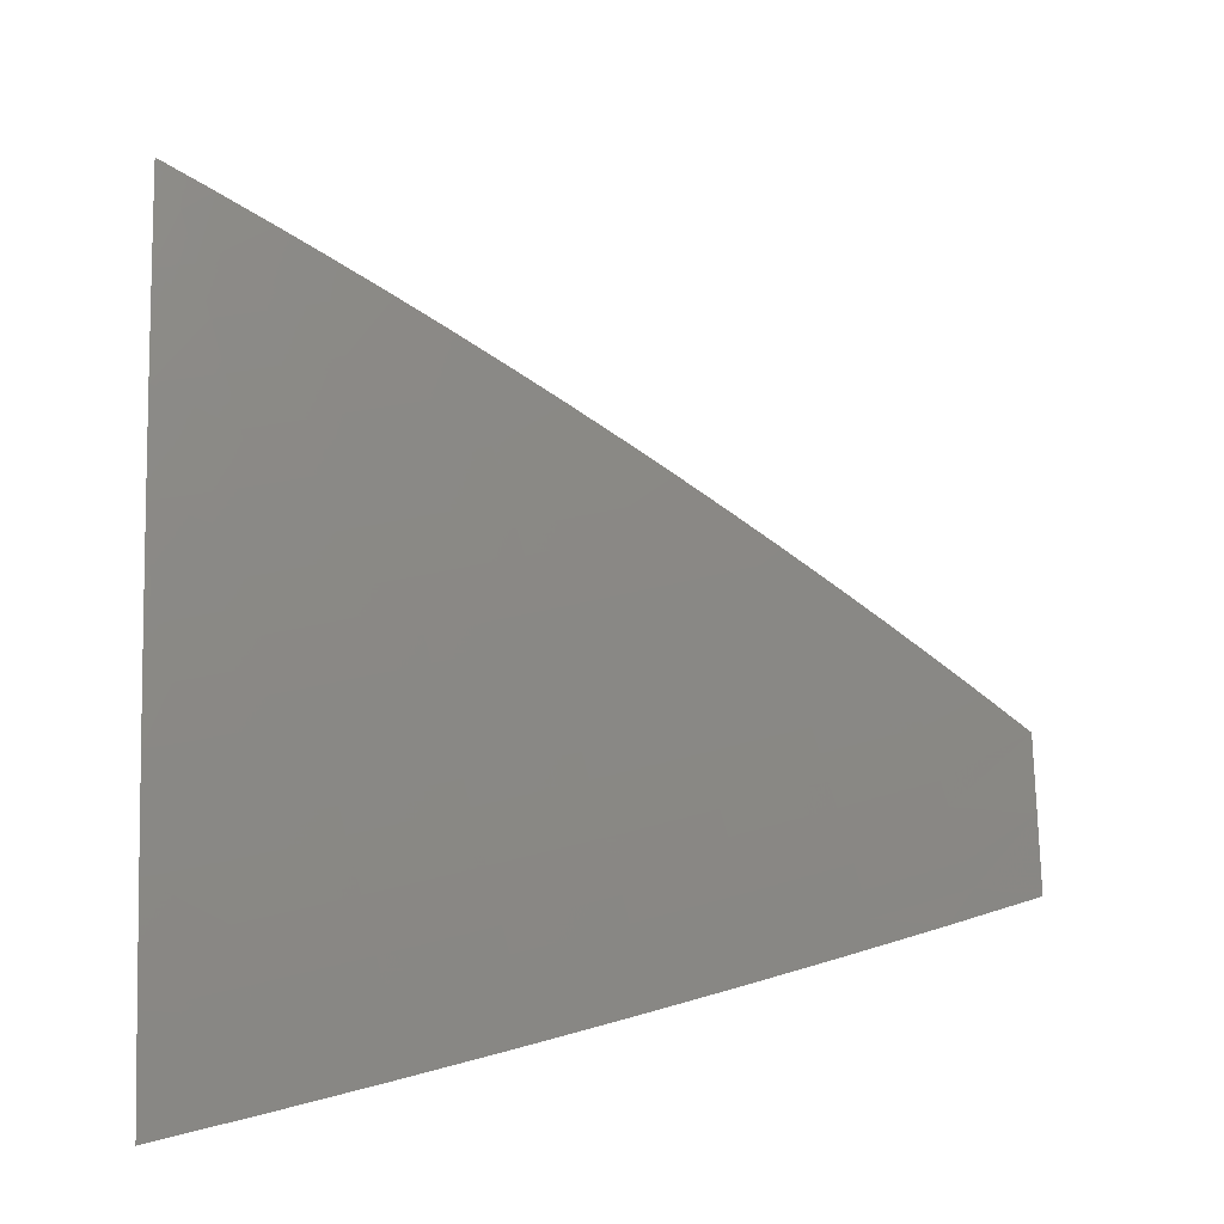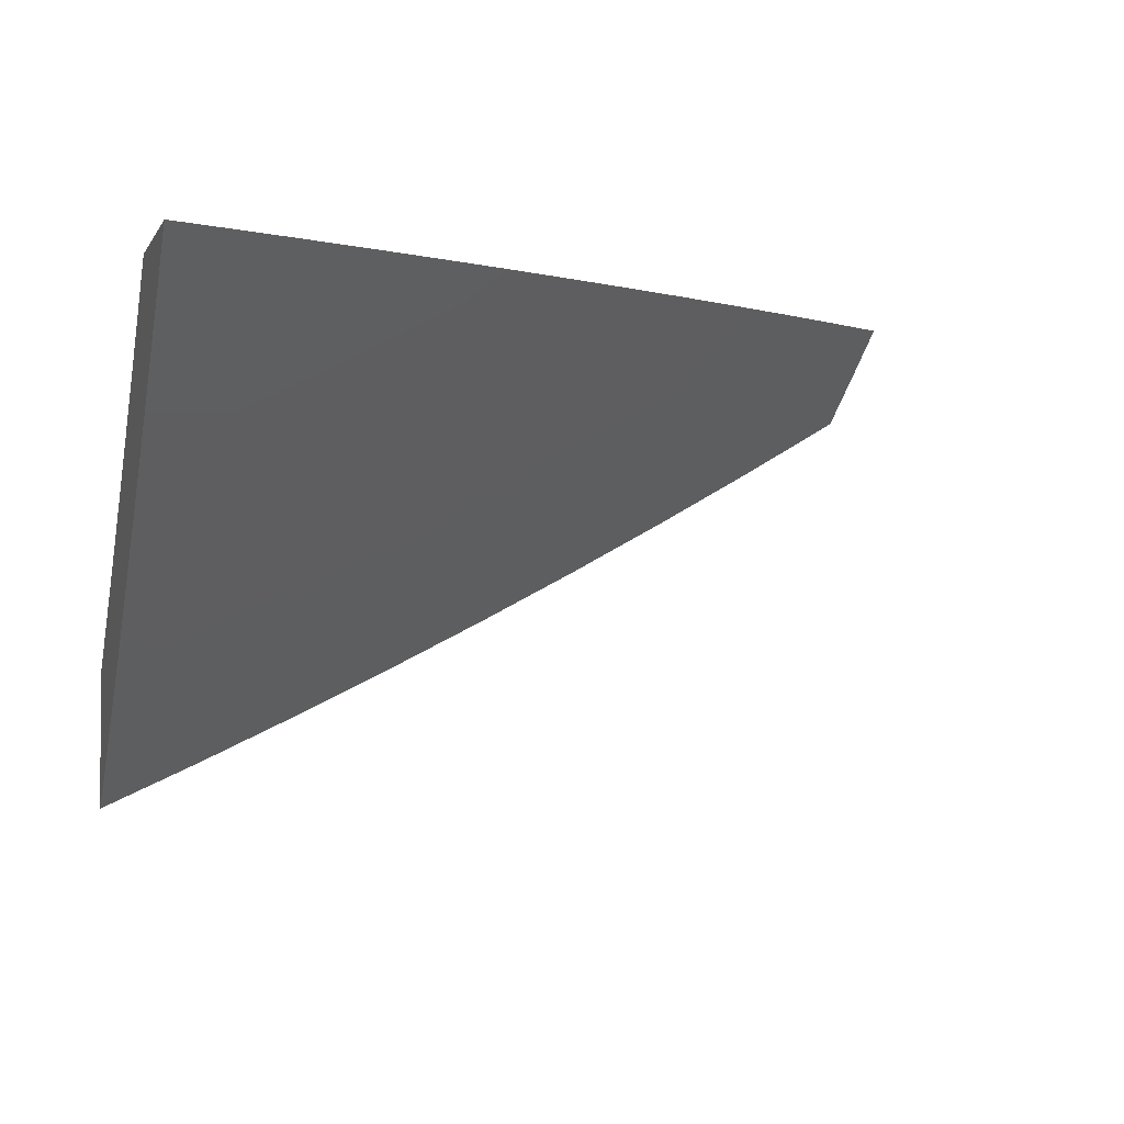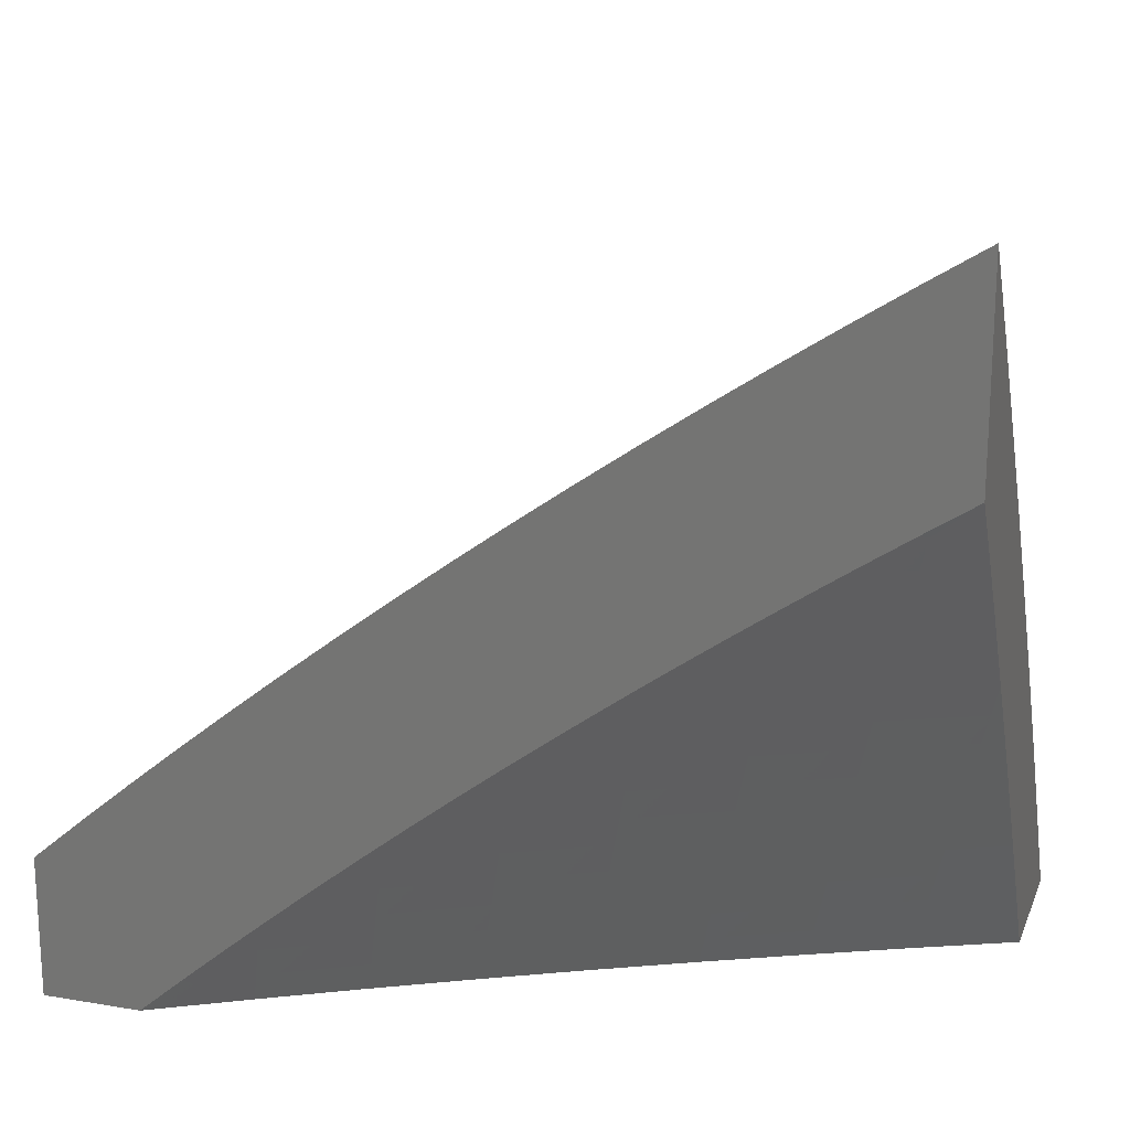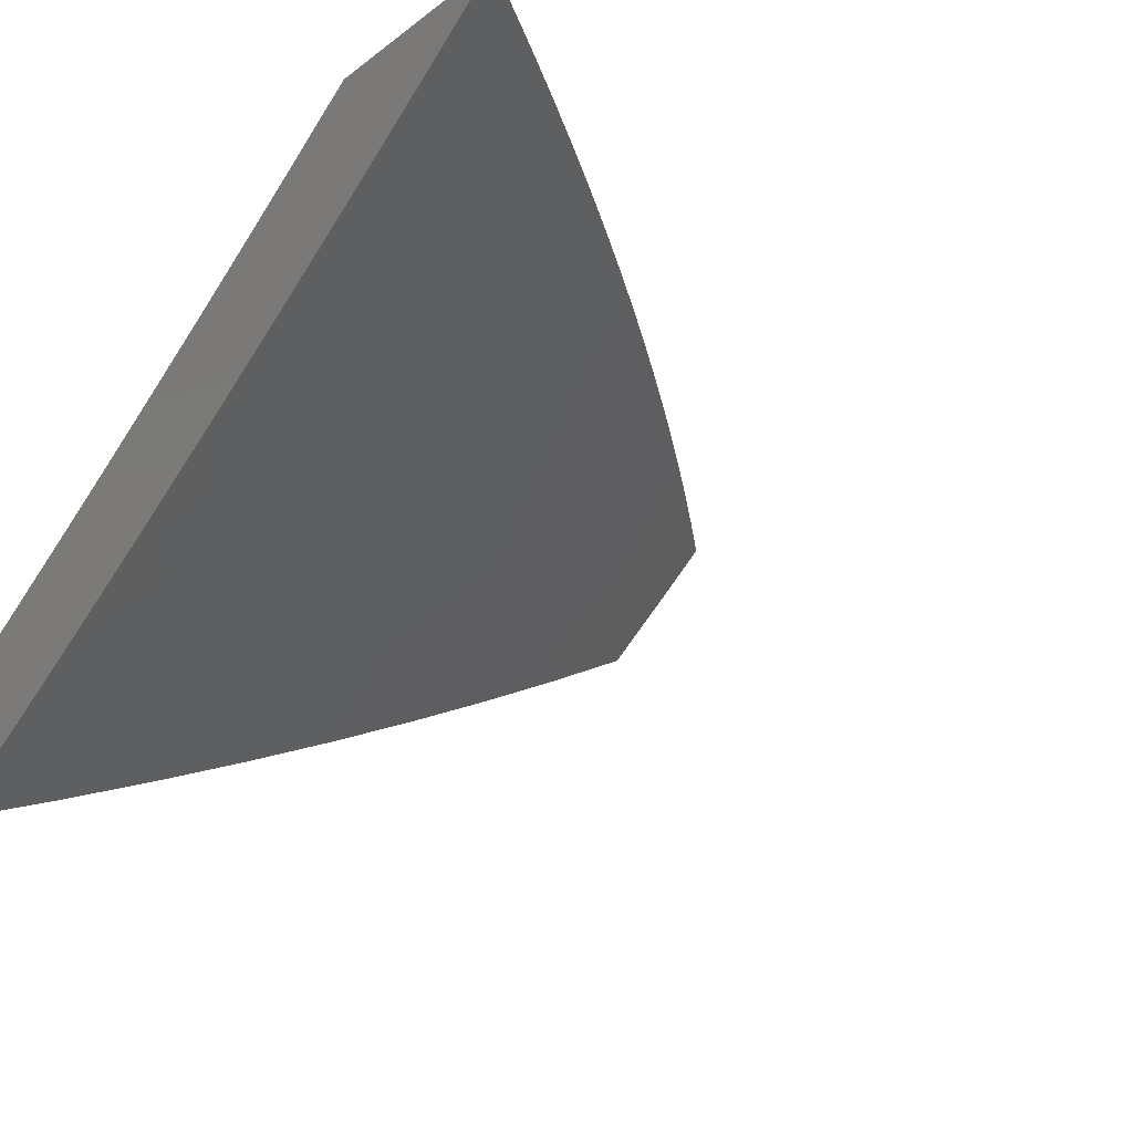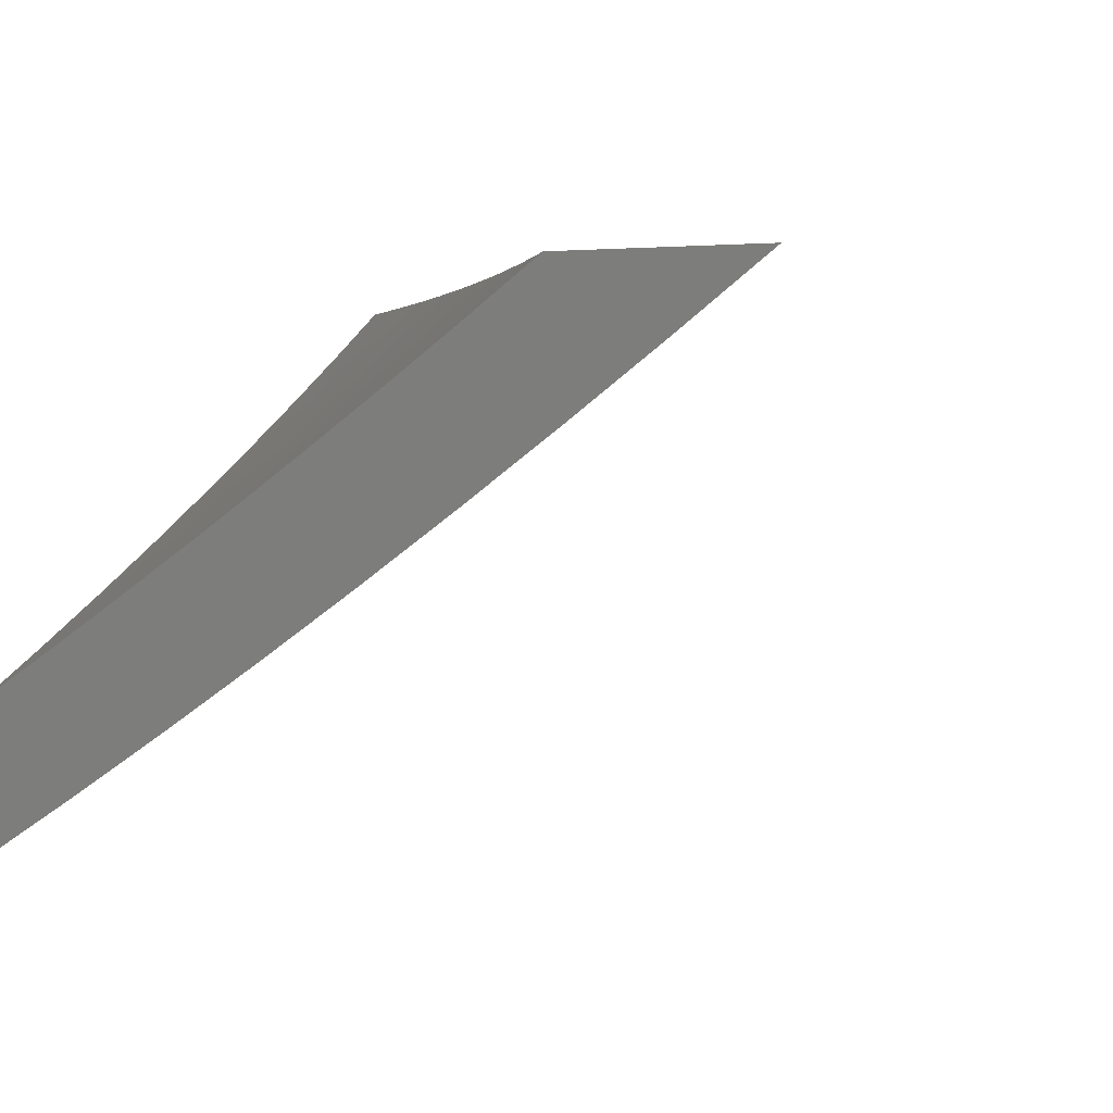
<metadata>
{"format":"stl","ext":"stl","renderer":"f3d","projection":"perspective","resolution":1024,"background":"white","views":[{"elev":-70.4,"azim":1.9,"up":"+Y"},{"elev":-0.9,"azim":-14.3,"up":"+Y"},{"elev":18.5,"azim":-162.2,"up":"+Z"},{"elev":-27.9,"azim":-41.9,"up":"+Y"},{"elev":2.5,"azim":-65.8,"up":"+Y"}]}
</metadata>
<code>
# stl→obj: 256 verts, 508 faces
v 4.128 -8.568 6
v 4.127 -8.551 6.029
v 4 -8.626 6
v 4.12 -8.536 6.057
v 4 -8.553 6.116
v 4.112 -8.521 6.086
v 4.105 -8.506 6.115
v 4.237 -8.444 6.115
v 4.23 -8.429 6.143
v 4.369 -8.379 6.115
v 4.361 -8.364 6.143
v 4.5 -8.313 6.115
v 4.492 -8.298 6.143
v 4.622 -8.229 6.143
v 4.614 -8.215 6.172
v 4.743 -8.144 6.172
v 4.734 -8.129 6.2
v 4.862 -8.057 6.2
v 4.853 -8.042 6.229
v 4.881 -8 6.265
v 4.844 -8.027 6.257
v 4.835 -8.013 6.285
v 4.717 -8.1 6.257
v 4.708 -8.085 6.285
v 4.589 -8.17 6.257
v 4.58 -8.155 6.285
v 4.46 -8.238 6.257
v 4.451 -8.223 6.285
v 4.322 -8.288 6.285
v 4.314 -8.273 6.314
v 4.184 -8.337 6.314
v 4.176 -8.321 6.342
v 4.053 -8.398 6.314
v 4.045 -8.383 6.342
v 4 -8.402 6.344
v 4.038 -8.367 6.37
v 4.03 -8.351 6.398
v 4.16 -8.29 6.398
v 4.152 -8.274 6.427
v 4.29 -8.226 6.398
v 4.282 -8.211 6.427
v 4.418 -8.161 6.398
v 4.41 -8.146 6.427
v 4.537 -8.078 6.427
v 4.529 -8.063 6.455
v 4.639 -8 6.458
v 4.577 -8 6.505
v 4.255 -8.509 6
v 4.26 -8.488 6.029
v 4.252 -8.474 6.057
v 4.392 -8.424 6.029
v 4.385 -8.409 6.057
v 4.524 -8.357 6.029
v 4.516 -8.342 6.057
v 4.647 -8.273 6.057
v 4.638 -8.259 6.086
v 4.768 -8.188 6.086
v 4.76 -8.173 6.115
v 4.888 -8.1 6.115
v 4.88 -8.086 6.143
v 5 -8 6.165
v 4.871 -8.071 6.172
v 4.941 -8 6.216
v 4.382 -8.447 6
v 4.507 -8.384 6
v 4.632 -8.319 6
v 4.655 -8.288 6.029
v 4.777 -8.202 6.057
v 4.897 -8.115 6.086
v 5 -8.057 6.083
v 4.756 -8.252 6
v 4.785 -8.217 6.029
v 4.906 -8.129 6.057
v 4.878 -8.183 6
v 4.914 -8.143 6.029
v 5 -8.112 6
v 4.822 -8 6.315
v 4.699 -8.07 6.314
v 4.761 -8 6.363
v 4.691 -8.055 6.342
v 4.7 -8 6.411
v 4.682 -8.04 6.37
v 4.673 -8.024 6.398
v 4.555 -8.109 6.37
v 4.546 -8.094 6.398
v 4.426 -8.177 6.37
v 4.664 -8.009 6.427
v 4.515 -8 6.551
v 4.511 -8.032 6.511
v 4.52 -8.047 6.483
v 4.401 -8.13 6.455
v 4.274 -8.195 6.455
v 4.144 -8.258 6.455
v 4.023 -8.335 6.427
v 4.452 -8 6.597
v 4.384 -8.099 6.511
v 4.393 -8.114 6.483
v 4.257 -8.163 6.511
v 4.265 -8.179 6.483
v 4.128 -8.226 6.511
v 4.136 -8.242 6.483
v 4.007 -8.303 6.483
v 4.015 -8.319 6.455
v 4 -8.324 6.457
v 4.367 -8.067 6.567
v 4.389 -8 6.642
v 4.35 -8.035 6.622
v 4.332 -8.002 6.678
v 4.207 -8.066 6.678
v 4.325 -8 6.686
v 4.261 -8 6.73
v 4.19 -8.033 6.733
v 4.196 -8 6.773
v 4.131 -8 6.815
v 4.046 -8.062 6.788
v 4.066 -8 6.857
v 4.029 -8.028 6.843
v 4 -8 6.898
v 4 -8.083 6.789
v 4 -8.165 6.679
v 4.063 -8.095 6.733
v 4 -8.245 6.568
v 4.096 -8.161 6.622
v 4.079 -8.129 6.678
v 4.112 -8.194 6.567
v 4.24 -8.131 6.567
v 4.061 -8.414 6.285
v 4 -8.478 6.23
v 4.068 -8.429 6.257
v 4.076 -8.445 6.229
v 4.199 -8.368 6.257
v 4.207 -8.383 6.229
v 4.338 -8.319 6.229
v 4.346 -8.334 6.2
v 4.476 -8.268 6.2
v 4.484 -8.283 6.172
v 4.605 -8.2 6.2
v 4.09 -8.476 6.172
v 4.083 -8.46 6.2
v 4.245 -8.459 6.086
v 4.098 -8.491 6.143
v 4.222 -8.414 6.172
v 4.215 -8.398 6.2
v 4.354 -8.349 6.172
v 4.191 -8.352 6.285
v 4.33 -8.304 6.257
v 4.468 -8.253 6.229
v 4.597 -8.185 6.229
v 4.726 -8.115 6.229
v 4.168 -8.306 6.37
v 4.306 -8.258 6.342
v 4.443 -8.207 6.314
v 4.572 -8.14 6.314
v 4.377 -8.394 6.086
v 4.298 -8.242 6.37
v 4.224 -8.099 6.622
v 4.508 -8.327 6.086
v 4.435 -8.192 6.342
v 4.563 -8.124 6.342
v 4.63 -8.244 6.115
v 4.751 -8.159 6.143
v 4.883 -8 6
v 4.776 -8.062 6
v 4.831 -8 6.045
v 4.763 -8.041 6.042
v 4.75 -8.02 6.084
v 4.654 -8.102 6.042
v 4.641 -8.08 6.084
v 4.544 -8.161 6.042
v 4.532 -8.139 6.084
v 4.434 -8.219 6.042
v 4.423 -8.197 6.084
v 4.312 -8.253 6.084
v 4.301 -8.231 6.126
v 4.191 -8.285 6.126
v 4.179 -8.263 6.167
v 4.08 -8.338 6.126
v 4.069 -8.315 6.167
v 4 -8.346 6.168
v 4.057 -8.293 6.209
v 4 -8.291 6.251
v 4.046 -8.27 6.25
v 4.035 -8.247 6.292
v 4.145 -8.195 6.292
v 4.133 -8.172 6.333
v 4.254 -8.141 6.292
v 4.242 -8.118 6.333
v 4.363 -8.086 6.292
v 4.351 -8.063 6.333
v 4.458 -8.007 6.333
v 4.454 -8 6.346
v 4.509 -8 6.304
v 4.667 -8.122 6
v 4.558 -8.182 6
v 4.448 -8.239 6
v 4.337 -8.296 6
v 4.324 -8.275 6.042
v 4.202 -8.307 6.084
v 4.091 -8.36 6.084
v 4 -8.401 6.084
v 4.225 -8.35 6
v 4.213 -8.329 6.042
v 4.102 -8.382 6.042
v 4.113 -8.404 6
v 4 -8.456 6
v 4 -8.234 6.334
v 4.023 -8.224 6.333
v 4.122 -8.149 6.374
v 4.23 -8.095 6.374
v 4.338 -8.04 6.374
v 4.398 -8 6.387
v 4.326 -8.017 6.415
v 4.342 -8 6.427
v 4.206 -8.049 6.456
v 4.286 -8 6.467
v 4.194 -8.025 6.497
v 4.23 -8 6.507
v 4.181 -8.002 6.538
v 4.173 -8 6.546
v 4.074 -8.054 6.538
v 4.062 -8.03 6.578
v 4 -8.06 6.579
v 4.05 -8.006 6.619
v 4 -8 6.659
v 4.058 -8 6.622
v 4.012 -8.201 6.374
v 4 -8.177 6.416
v 4.11 -8.125 6.415
v 4.098 -8.102 6.456
v 4.218 -8.072 6.415
v 4 -8.119 6.498
v 4.086 -8.078 6.497
v 4.116 -8 6.584
v 4.47 -8.03 6.292
v 4.563 -8 6.262
v 4.483 -8.052 6.25
v 4.618 -8 6.22
v 4.604 -8.015 6.209
v 4.672 -8 6.177
v 4.617 -8.037 6.167
v 4.725 -8 6.133
v 4.629 -8.059 6.126
v 4.778 -8 6.089
v 4.52 -8.118 6.126
v 4.508 -8.096 6.167
v 4.495 -8.074 6.209
v 4.387 -8.131 6.209
v 4.375 -8.108 6.25
v 4.266 -8.164 6.25
v 4.411 -8.175 6.126
v 4.399 -8.153 6.167
v 4.289 -8.209 6.167
v 4.278 -8.186 6.209
v 4.168 -8.24 6.209
v 4.156 -8.217 6.25
v 5 -8 6
f 1 2 3
f 3 2 4
f 3 4 5
f 5 4 6
f 5 6 7
f 7 6 8
f 7 8 9
f 9 8 10
f 9 10 11
f 11 10 12
f 11 12 13
f 13 12 14
f 13 14 15
f 15 14 16
f 15 16 17
f 17 16 18
f 17 18 19
f 19 18 20
f 19 20 21
f 21 20 22
f 21 22 23
f 23 22 24
f 23 24 25
f 25 24 26
f 25 26 27
f 27 26 28
f 27 28 29
f 29 28 30
f 29 30 31
f 31 30 32
f 31 32 33
f 33 32 34
f 33 34 35
f 35 34 36
f 35 36 37
f 37 36 38
f 37 38 39
f 39 38 40
f 39 40 41
f 41 40 42
f 41 42 43
f 43 42 44
f 43 44 45
f 45 44 46
f 45 46 47
f 1 48 2
f 2 48 49
f 2 49 50
f 50 49 51
f 50 51 52
f 52 51 53
f 52 53 54
f 54 53 55
f 54 55 56
f 56 55 57
f 56 57 58
f 58 57 59
f 58 59 60
f 60 59 61
f 60 61 62
f 62 61 63
f 62 63 18
f 18 63 20
f 48 64 49
f 49 64 51
f 64 65 51
f 51 65 53
f 65 66 53
f 53 66 67
f 53 67 55
f 55 67 68
f 55 68 57
f 57 68 69
f 57 69 59
f 59 69 70
f 59 70 61
f 66 71 67
f 67 71 72
f 67 72 68
f 68 72 73
f 68 73 69
f 69 73 70
f 71 74 72
f 72 74 75
f 72 75 73
f 73 75 70
f 74 76 75
f 75 76 70
f 20 77 22
f 22 77 24
f 24 77 78
f 78 77 79
f 78 79 80
f 80 79 81
f 80 81 82
f 82 81 83
f 82 83 84
f 84 83 85
f 84 85 86
f 86 85 42
f 86 42 40
f 83 81 87
f 87 81 46
f 87 46 44
f 88 89 47
f 47 89 90
f 47 90 45
f 45 90 91
f 45 91 43
f 43 91 92
f 43 92 41
f 41 92 93
f 41 93 39
f 39 93 94
f 39 94 37
f 37 94 35
f 88 95 89
f 89 95 96
f 89 96 97
f 97 96 98
f 97 98 99
f 99 98 100
f 99 100 101
f 101 100 102
f 101 102 103
f 103 102 104
f 103 104 94
f 94 104 35
f 96 95 105
f 105 95 106
f 105 106 107
f 107 106 108
f 107 108 109
f 109 108 110
f 109 110 111
f 106 110 108
f 109 111 112
f 112 111 113
f 112 113 114
f 112 114 115
f 115 114 116
f 115 116 117
f 117 116 118
f 117 118 119
f 120 121 119
f 119 121 115
f 119 115 117
f 122 123 120
f 120 123 124
f 120 124 121
f 121 124 109
f 121 109 112
f 104 102 122
f 122 102 100
f 122 100 125
f 125 100 98
f 125 98 126
f 126 98 96
f 126 96 105
f 33 35 127
f 127 35 128
f 127 128 129
f 129 128 130
f 129 130 131
f 131 130 132
f 131 132 133
f 133 132 134
f 133 134 135
f 135 134 136
f 135 136 137
f 137 136 15
f 137 15 17
f 5 138 128
f 128 138 139
f 128 139 130
f 130 139 132
f 2 50 4
f 4 50 140
f 4 140 6
f 6 140 8
f 138 5 141
f 141 5 7
f 141 7 9
f 138 141 142
f 142 141 9
f 142 9 11
f 139 138 143
f 143 138 142
f 143 142 144
f 144 142 11
f 144 11 13
f 31 33 127
f 127 129 145
f 145 129 131
f 145 131 146
f 146 131 133
f 146 133 147
f 147 133 135
f 147 135 148
f 148 135 137
f 148 137 149
f 149 137 17
f 149 17 19
f 36 34 150
f 150 34 32
f 150 32 151
f 151 32 30
f 151 30 152
f 152 30 28
f 152 28 153
f 153 28 26
f 153 26 78
f 78 26 24
f 101 103 93
f 93 103 94
f 50 52 140
f 140 52 154
f 140 154 8
f 8 154 10
f 134 132 143
f 143 132 139
f 134 143 144
f 29 31 145
f 145 31 127
f 29 145 146
f 36 150 38
f 38 150 155
f 38 155 40
f 40 155 86
f 155 150 151
f 99 101 92
f 92 101 93
f 123 122 125
f 125 126 123
f 123 126 156
f 123 156 124
f 124 156 109
f 112 115 121
f 52 54 154
f 154 54 157
f 154 157 10
f 10 157 12
f 136 134 144
f 136 144 13
f 27 29 146
f 27 146 147
f 155 151 158
f 158 151 152
f 158 152 159
f 159 152 153
f 159 153 80
f 80 153 78
f 97 99 91
f 91 99 92
f 107 109 156
f 107 156 105
f 105 156 126
f 54 56 157
f 157 56 160
f 157 160 12
f 12 160 14
f 15 136 13
f 25 27 147
f 25 147 148
f 84 86 158
f 158 86 155
f 84 158 159
f 44 42 85
f 89 97 90
f 90 97 91
f 56 58 160
f 160 58 161
f 160 161 14
f 14 161 16
f 23 25 148
f 23 148 149
f 82 84 159
f 82 159 80
f 87 44 85
f 87 85 83
f 58 60 161
f 161 60 62
f 161 62 16
f 16 62 18
f 21 23 149
f 21 149 19
f 162 163 164
f 164 163 165
f 164 165 166
f 166 165 167
f 166 167 168
f 168 167 169
f 168 169 170
f 170 169 171
f 170 171 172
f 172 171 173
f 172 173 174
f 174 173 175
f 174 175 176
f 176 175 177
f 176 177 178
f 178 177 179
f 178 179 180
f 180 179 181
f 180 181 182
f 182 181 183
f 182 183 184
f 184 183 185
f 184 185 186
f 186 185 187
f 186 187 188
f 188 187 189
f 188 189 190
f 190 189 191
f 190 191 192
f 163 193 165
f 165 193 167
f 193 194 167
f 167 194 169
f 194 195 169
f 169 195 171
f 195 196 171
f 171 196 197
f 171 197 173
f 173 197 198
f 173 198 175
f 175 198 199
f 175 199 177
f 177 199 200
f 177 200 179
f 196 201 197
f 197 201 202
f 197 202 198
f 198 202 203
f 198 203 199
f 199 203 200
f 201 204 202
f 202 204 203
f 204 205 203
f 203 205 200
f 181 206 183
f 183 206 207
f 183 207 185
f 185 207 208
f 185 208 187
f 187 208 209
f 187 209 189
f 189 209 210
f 189 210 191
f 191 210 211
f 211 210 212
f 211 212 213
f 213 212 214
f 213 214 215
f 215 214 216
f 215 216 217
f 217 216 218
f 217 218 219
f 219 218 220
f 219 220 221
f 221 220 222
f 221 222 223
f 223 222 224
f 223 224 225
f 207 206 226
f 226 206 227
f 226 227 228
f 228 227 229
f 228 229 230
f 230 229 214
f 230 214 212
f 227 231 229
f 229 231 232
f 229 232 214
f 214 232 216
f 232 231 220
f 220 231 222
f 225 233 223
f 223 233 221
f 233 219 221
f 190 192 234
f 234 192 235
f 234 235 236
f 236 235 237
f 236 237 238
f 238 237 239
f 238 239 240
f 240 239 241
f 240 241 242
f 242 241 166
f 242 166 168
f 241 243 166
f 166 243 164
f 168 170 242
f 242 170 244
f 242 244 240
f 240 244 245
f 240 245 238
f 238 245 246
f 238 246 236
f 236 246 247
f 236 247 248
f 248 247 249
f 248 249 186
f 186 249 184
f 170 172 244
f 244 172 250
f 244 250 245
f 245 250 251
f 245 251 246
f 246 251 247
f 188 190 234
f 188 234 248
f 248 234 236
f 172 174 250
f 250 174 252
f 250 252 251
f 251 252 253
f 251 253 247
f 247 253 249
f 186 188 248
f 230 212 210
f 230 210 209
f 174 176 252
f 252 176 254
f 252 254 253
f 253 254 255
f 253 255 249
f 249 255 184
f 228 230 209
f 228 209 208
f 220 218 216
f 220 216 232
f 176 178 254
f 254 178 180
f 254 180 255
f 255 180 182
f 255 182 184
f 226 228 208
f 226 208 207
f 61 70 256
f 256 70 76
f 74 163 76
f 76 163 162
f 76 162 256
f 163 74 193
f 193 74 71
f 193 71 194
f 194 71 66
f 194 66 195
f 195 66 65
f 195 65 196
f 196 65 64
f 196 64 201
f 201 64 48
f 201 48 204
f 204 48 1
f 204 1 205
f 205 1 3
f 3 5 205
f 205 5 200
f 200 5 128
f 200 128 179
f 179 128 35
f 179 35 181
f 181 35 104
f 181 104 206
f 206 104 227
f 227 104 122
f 227 122 231
f 231 122 120
f 231 120 222
f 222 120 119
f 222 119 224
f 224 119 118
f 118 116 224
f 224 116 114
f 224 114 225
f 225 114 113
f 225 113 233
f 233 113 111
f 233 111 219
f 219 111 110
f 219 110 217
f 217 110 106
f 217 106 215
f 215 106 95
f 215 95 213
f 213 95 88
f 213 88 211
f 211 88 47
f 211 47 191
f 191 47 46
f 191 46 192
f 192 46 81
f 192 81 235
f 235 81 79
f 235 79 237
f 237 79 239
f 239 79 77
f 239 77 241
f 241 77 20
f 241 20 243
f 243 20 63
f 243 63 164
f 164 63 61
f 164 61 162
f 162 61 256

</code>
